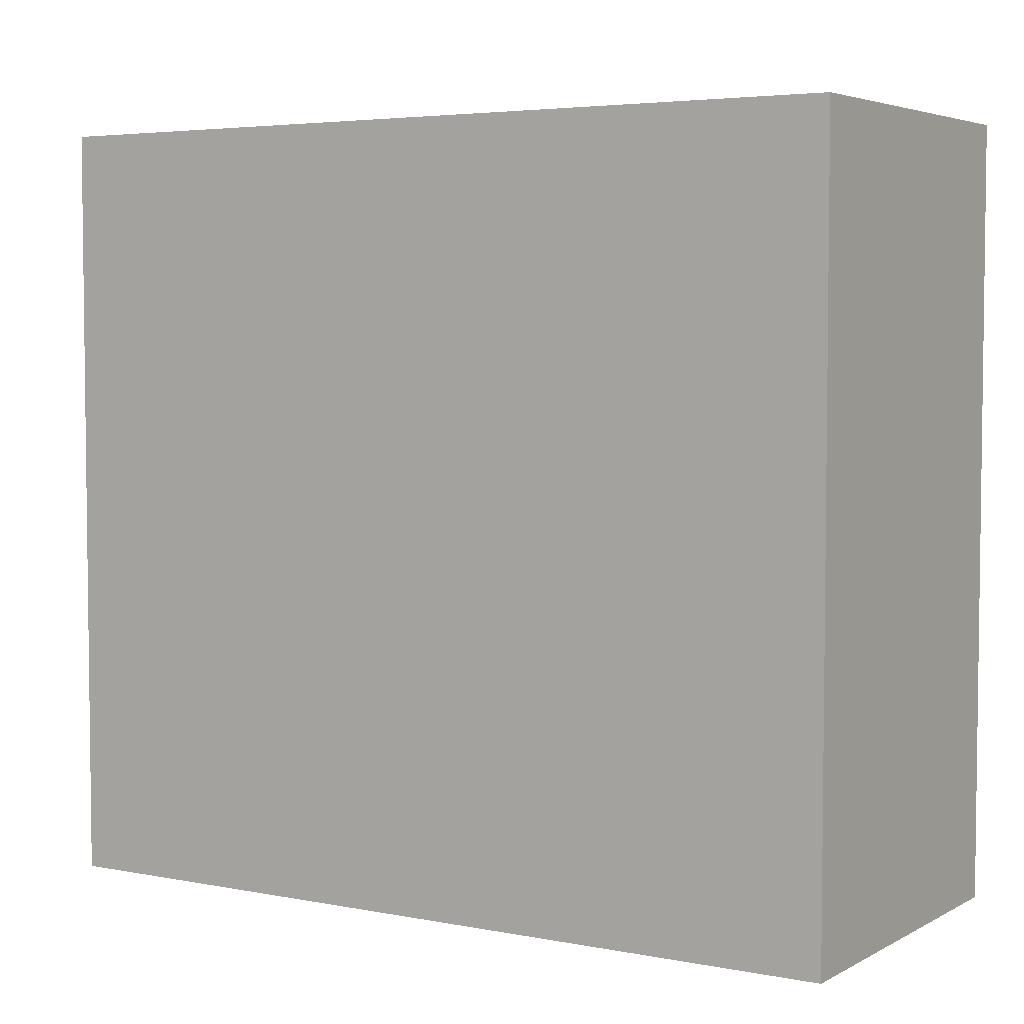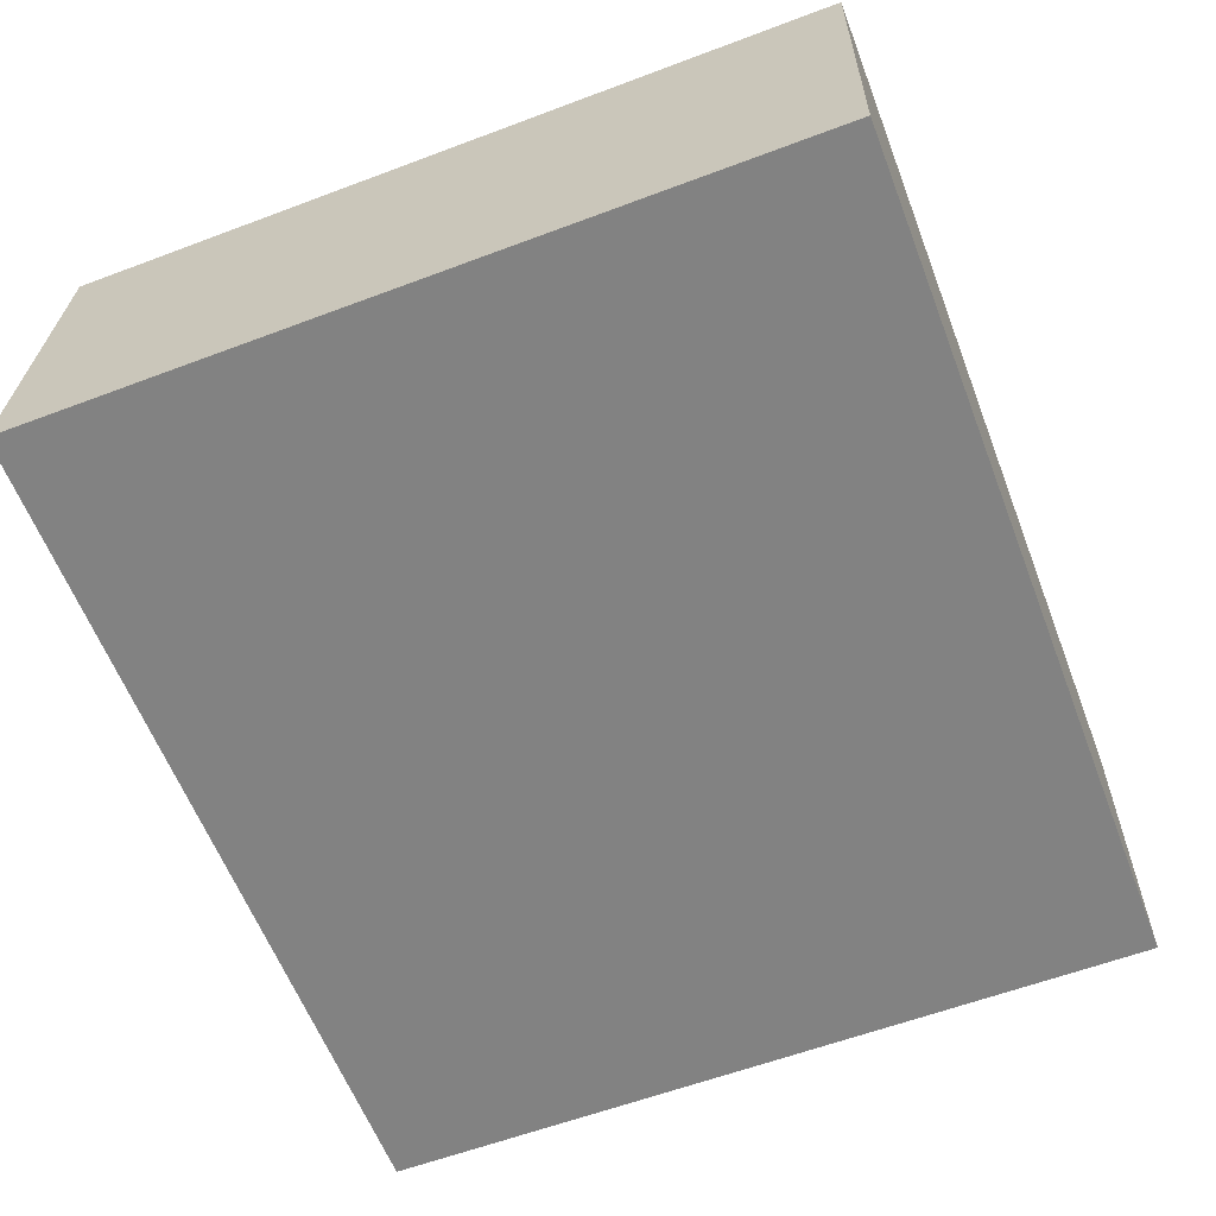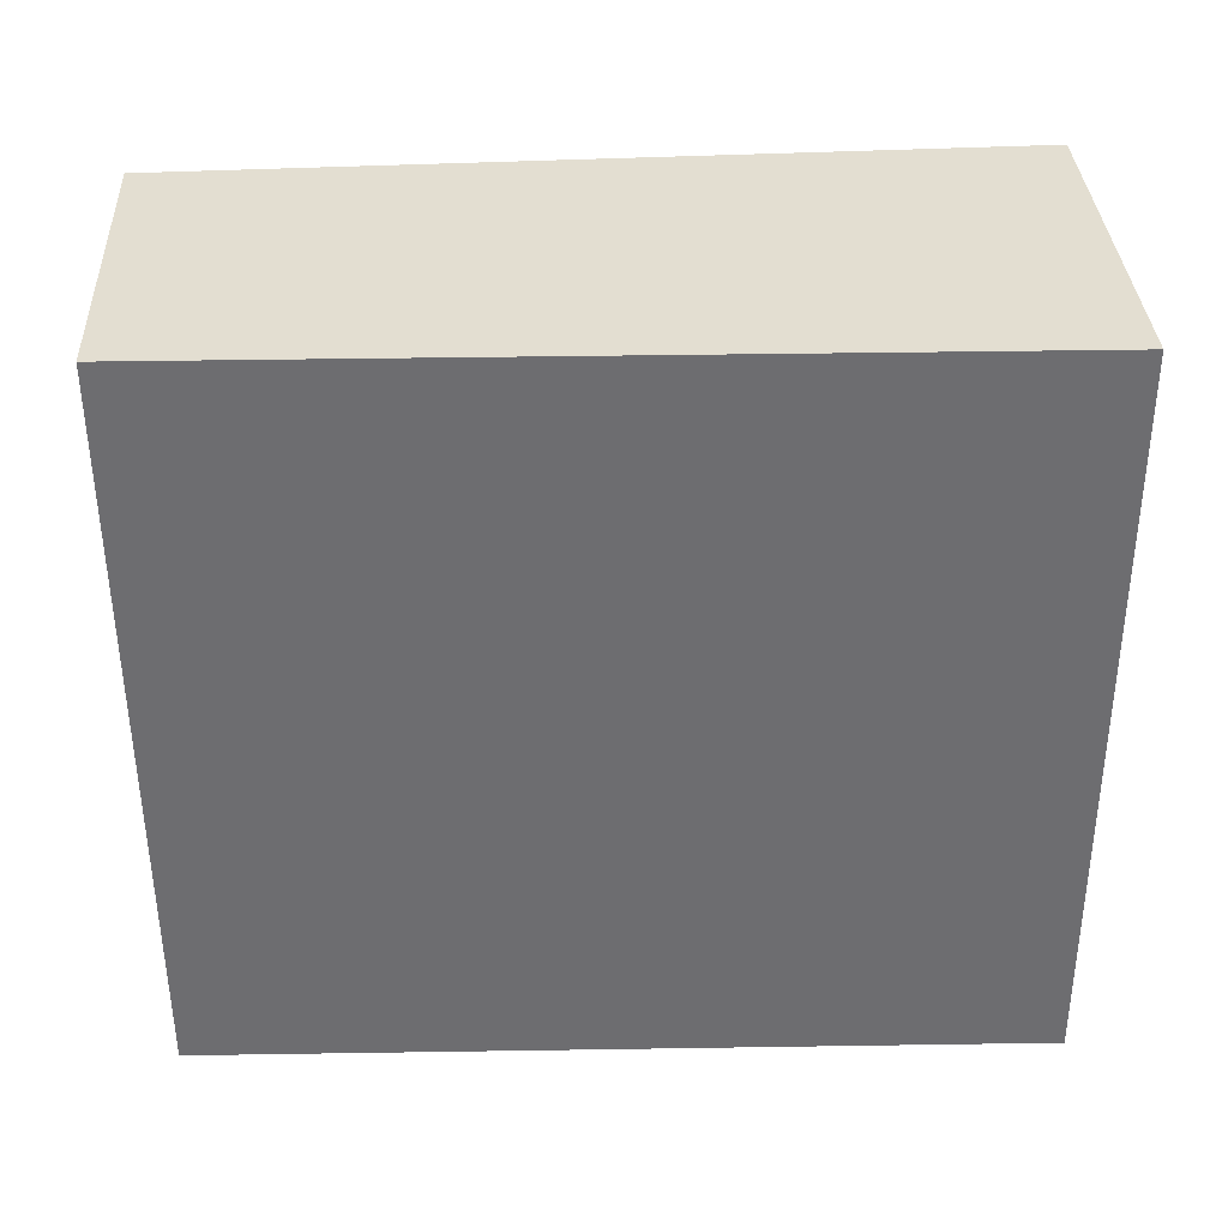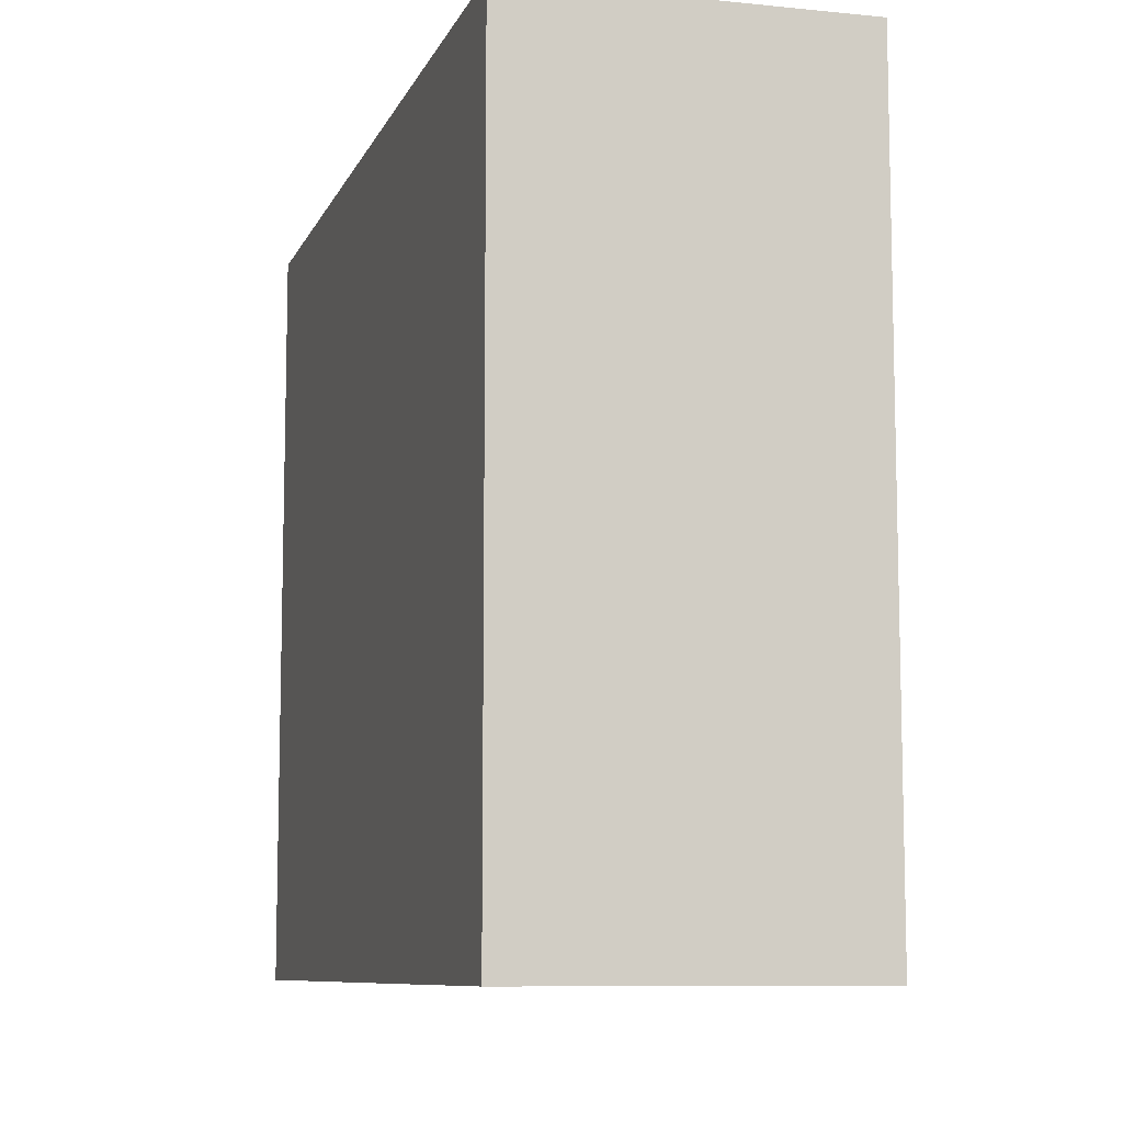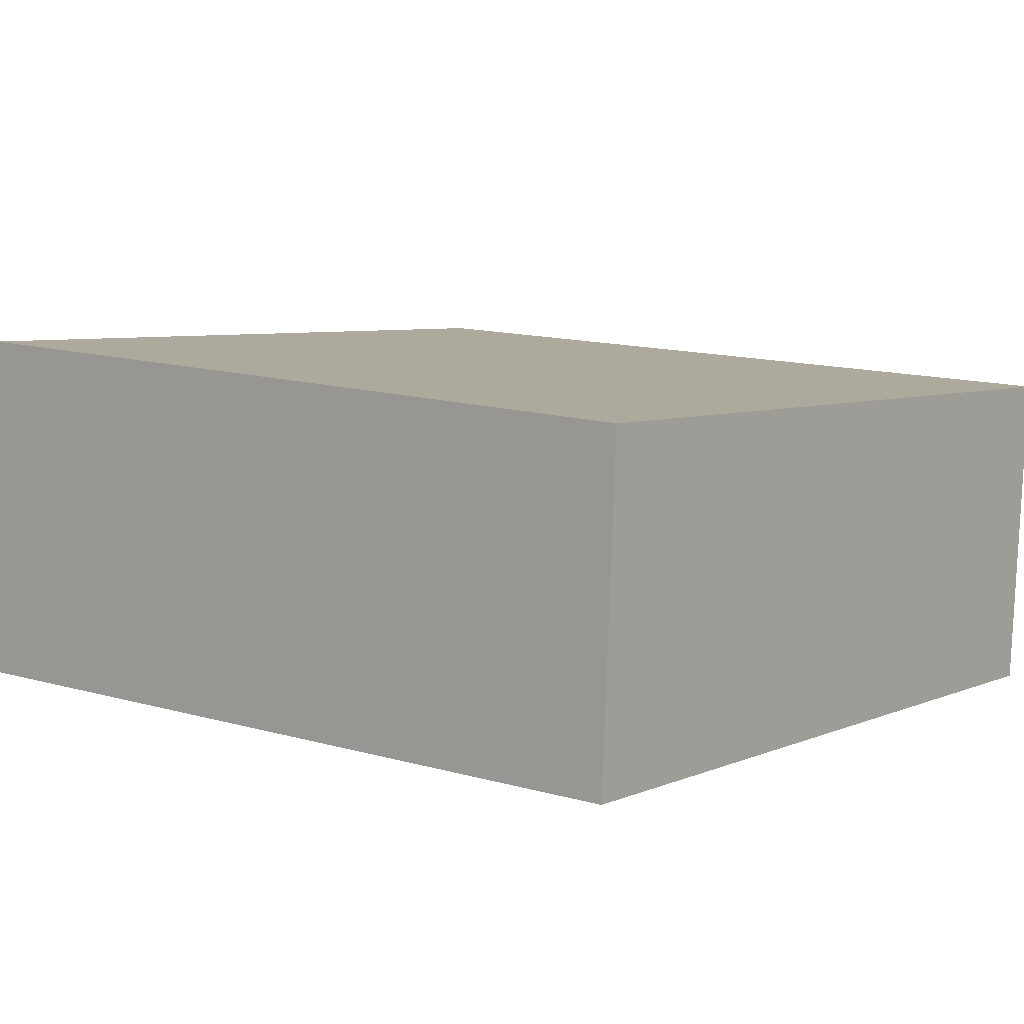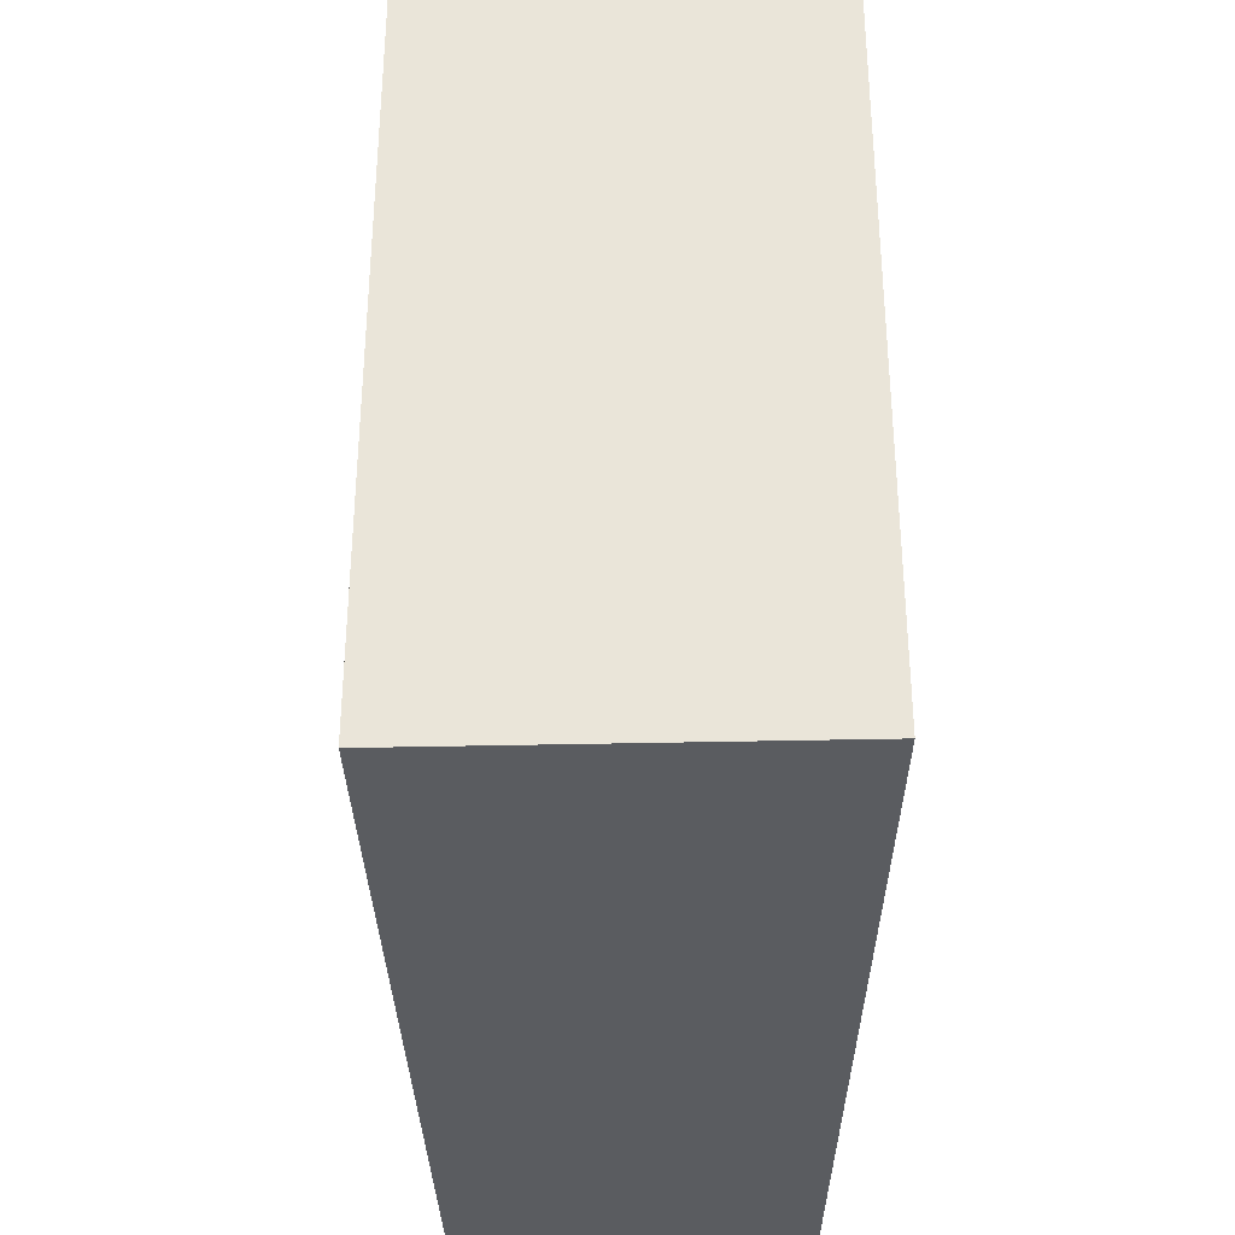
<metadata>
{"format":"obj","ext":"obj","renderer":"f3d","projection":"perspective","resolution":1024,"background":"white","views":[{"elev":4.4,"azim":28.6,"up":"+Y"},{"elev":-59.8,"azim":111.1,"up":"+Z"},{"elev":-54.0,"azim":0.2,"up":"+Z"},{"elev":-9.0,"azim":-107.3,"up":"+Y"},{"elev":6.4,"azim":-140.3,"up":"+Z"},{"elev":-34.2,"azim":88.3,"up":"+Y"}]}
</metadata>
<code>
v  0.062 3.371 -1.449
v  3.704 3.371 0.228
v  3.803 3.371 -1.387
v  0 3.371 2.064e-16
v  3.803 8.493e-17 -1.387
v  0.062 8.873e-17 -1.449
v  0 0 0
v  3.704 -1.396e-17 0.228
g defaultobject
f 1 2 3
f 2 1 4
f 5 1 3
f 1 5 6
f 6 4 1
f 4 6 7
f 7 2 4
f 2 7 8
f 8 3 2
f 3 8 5
f 8 6 5
f 6 8 7

</code>
